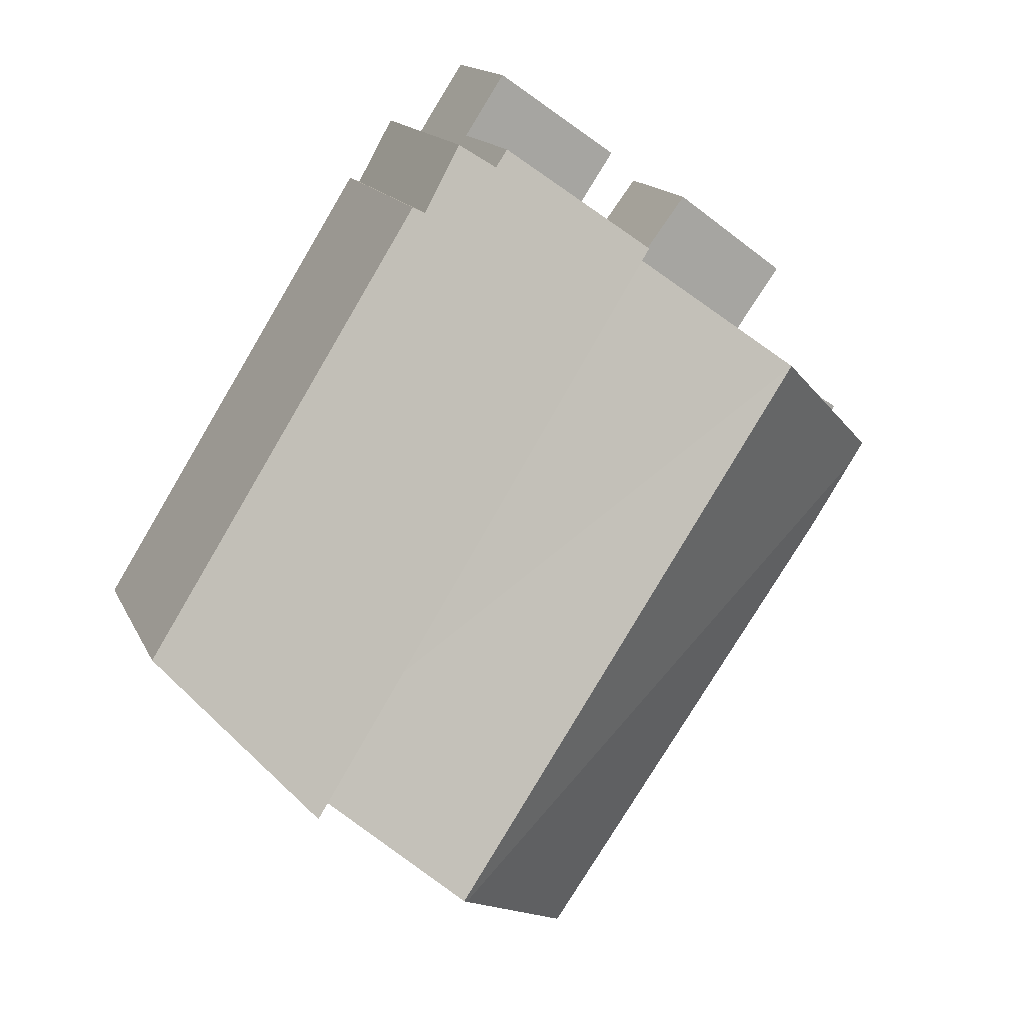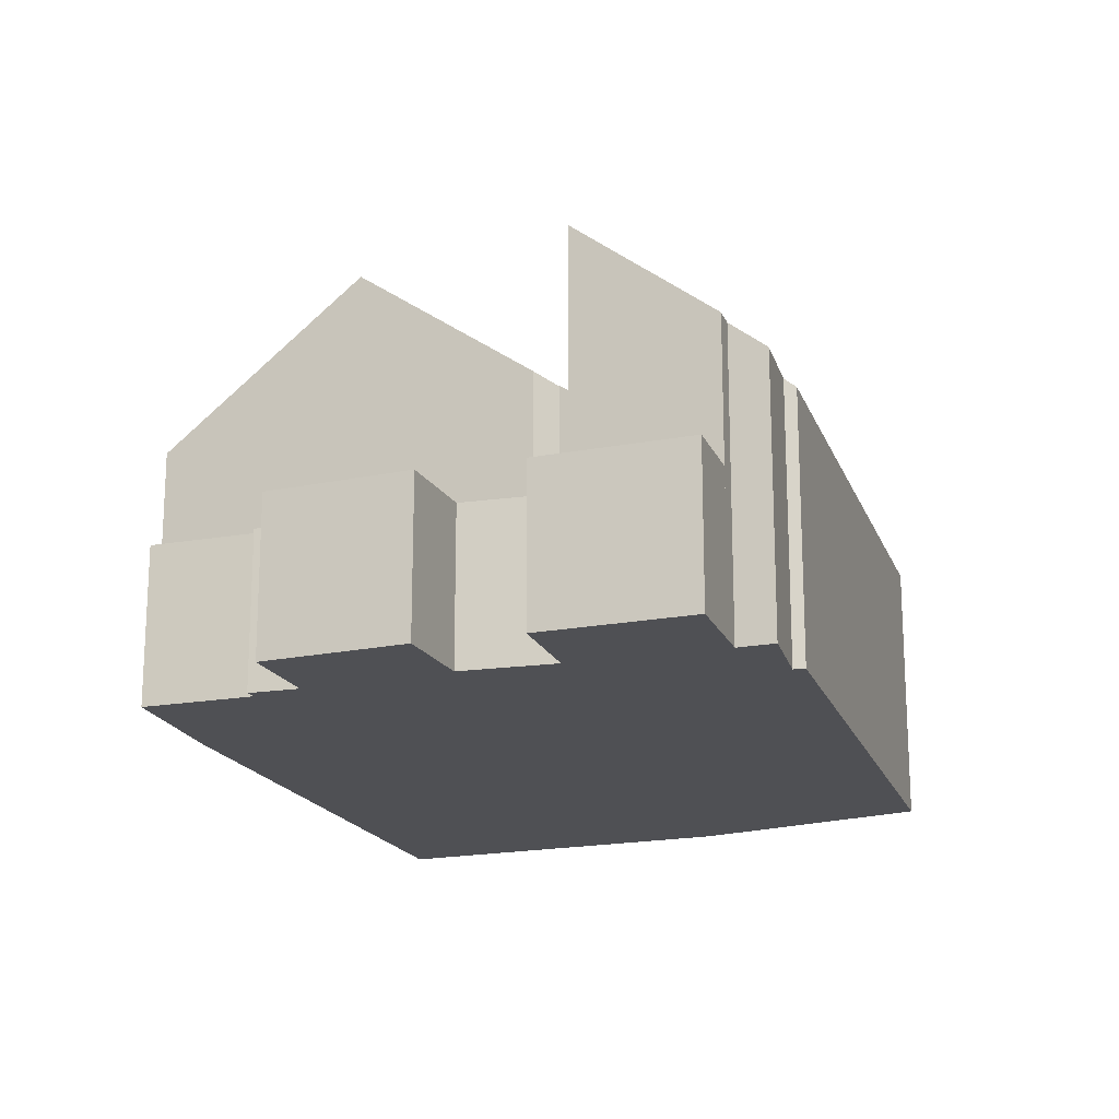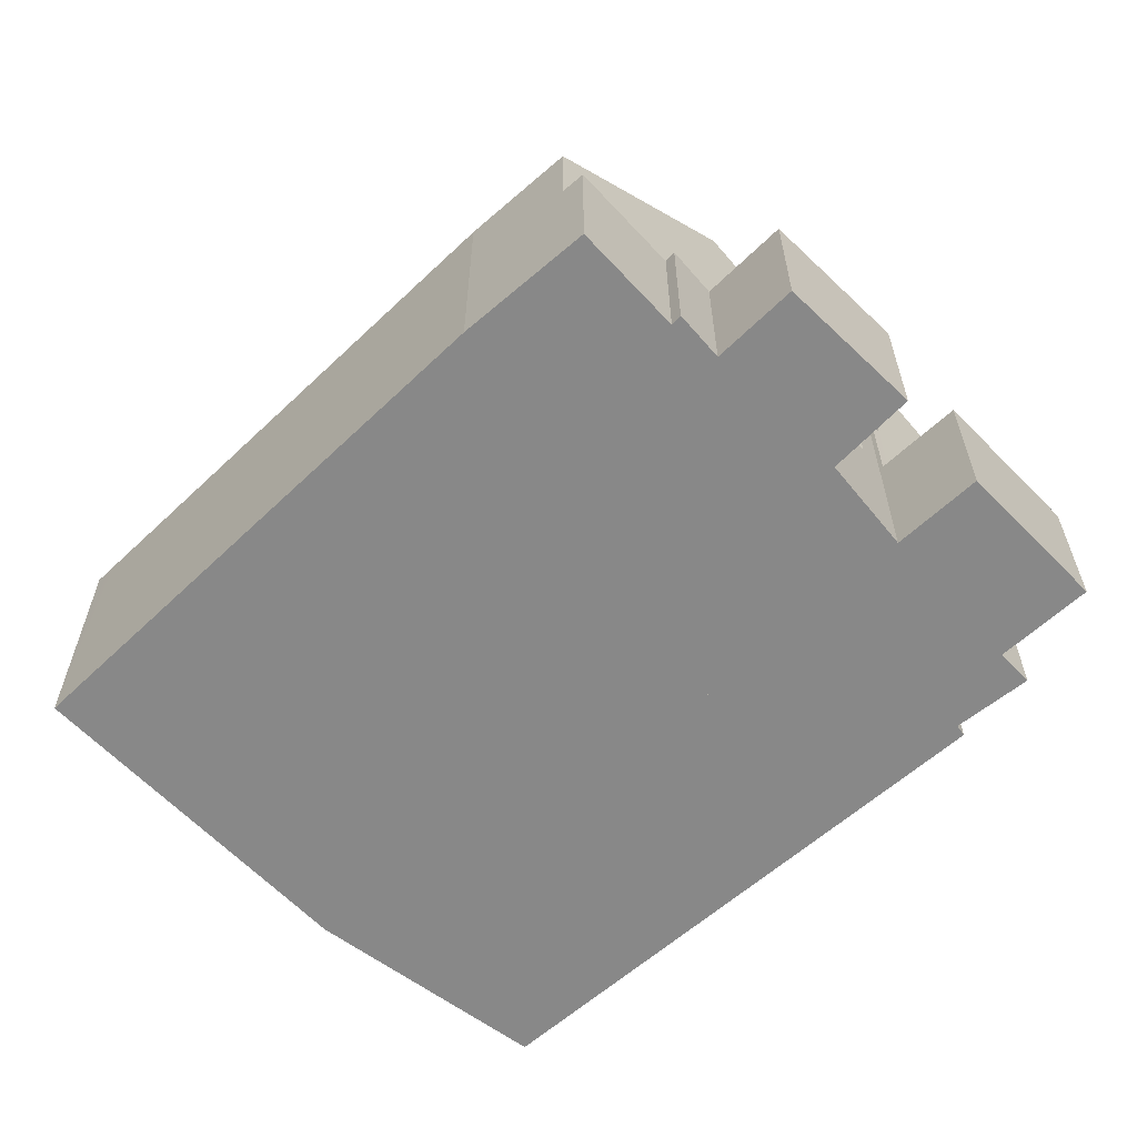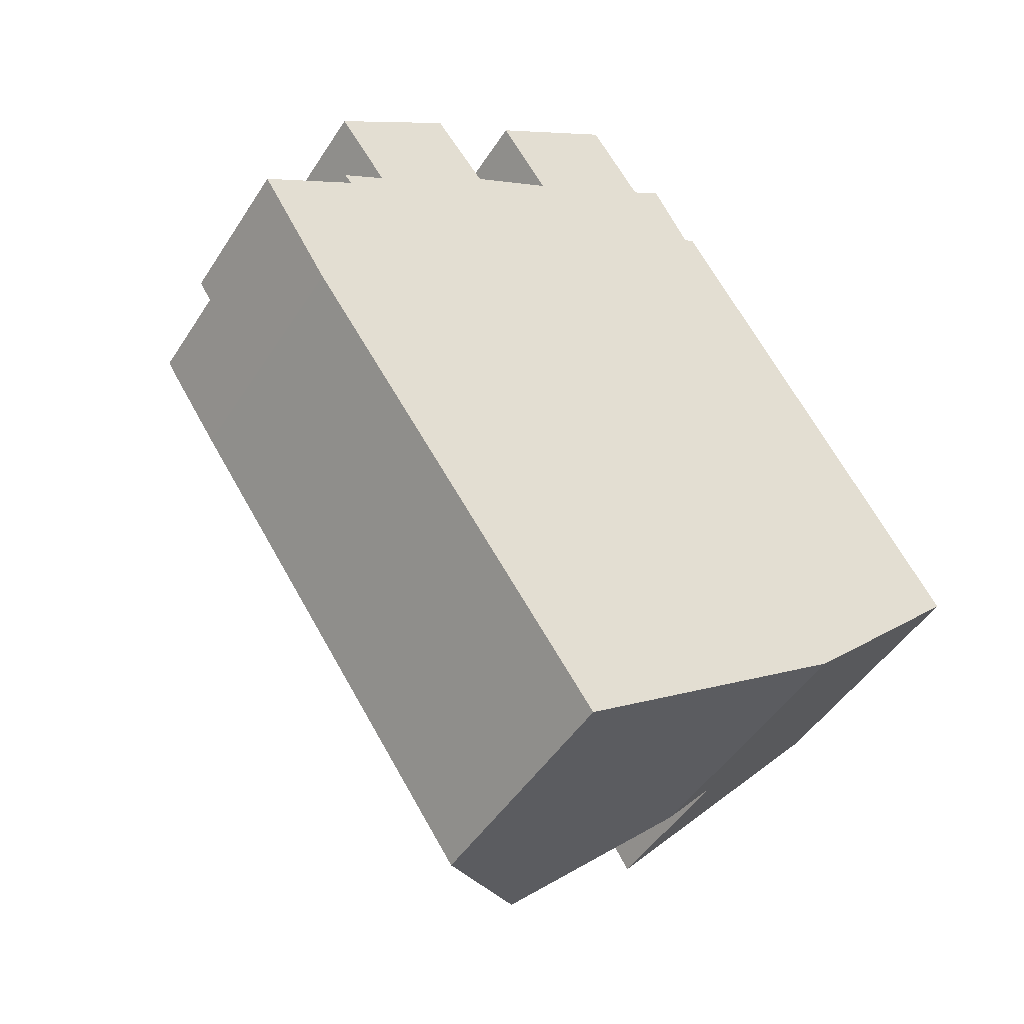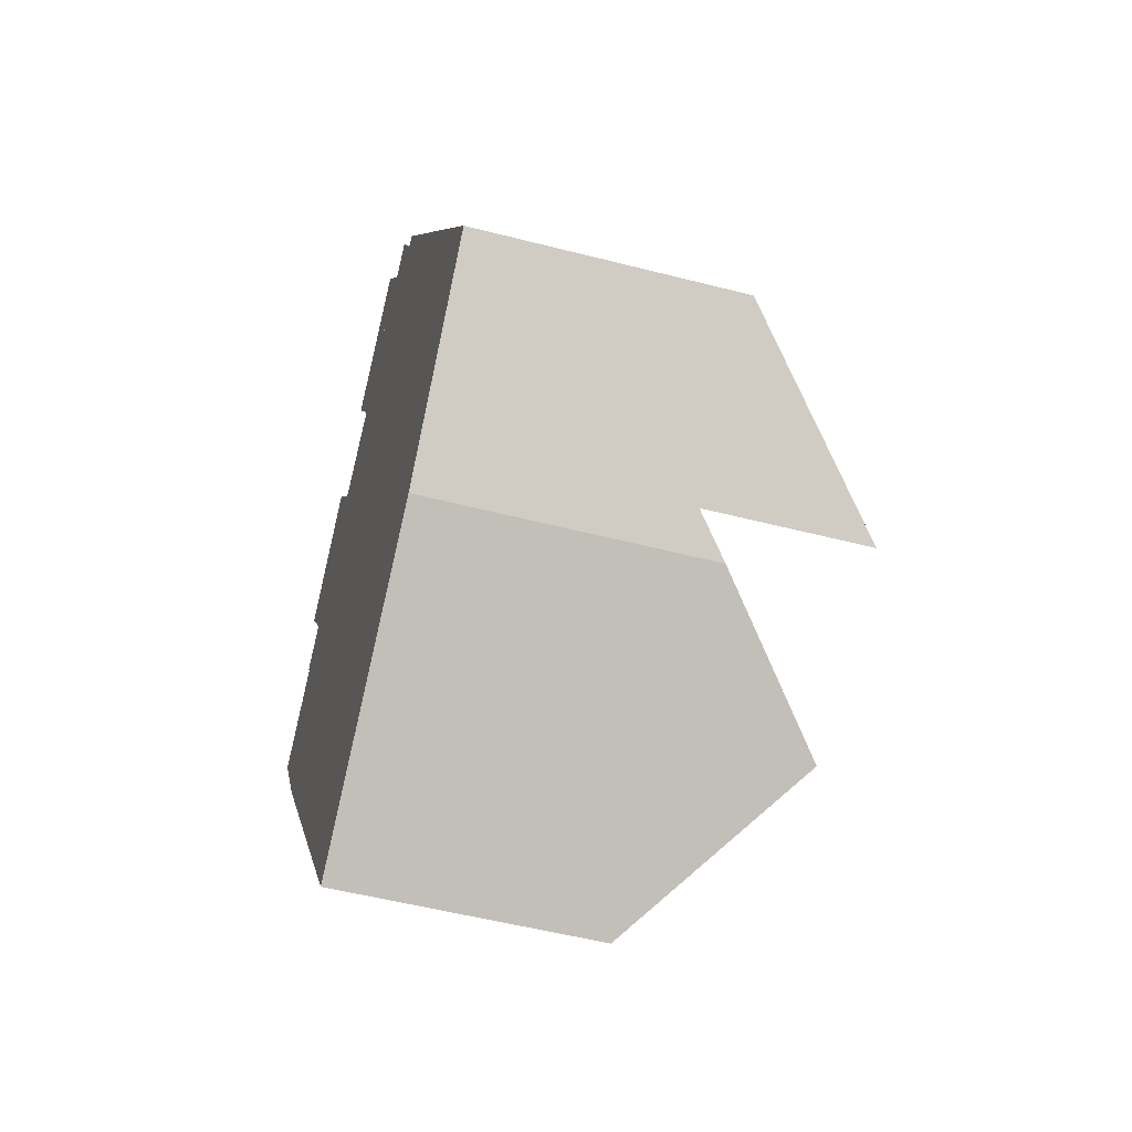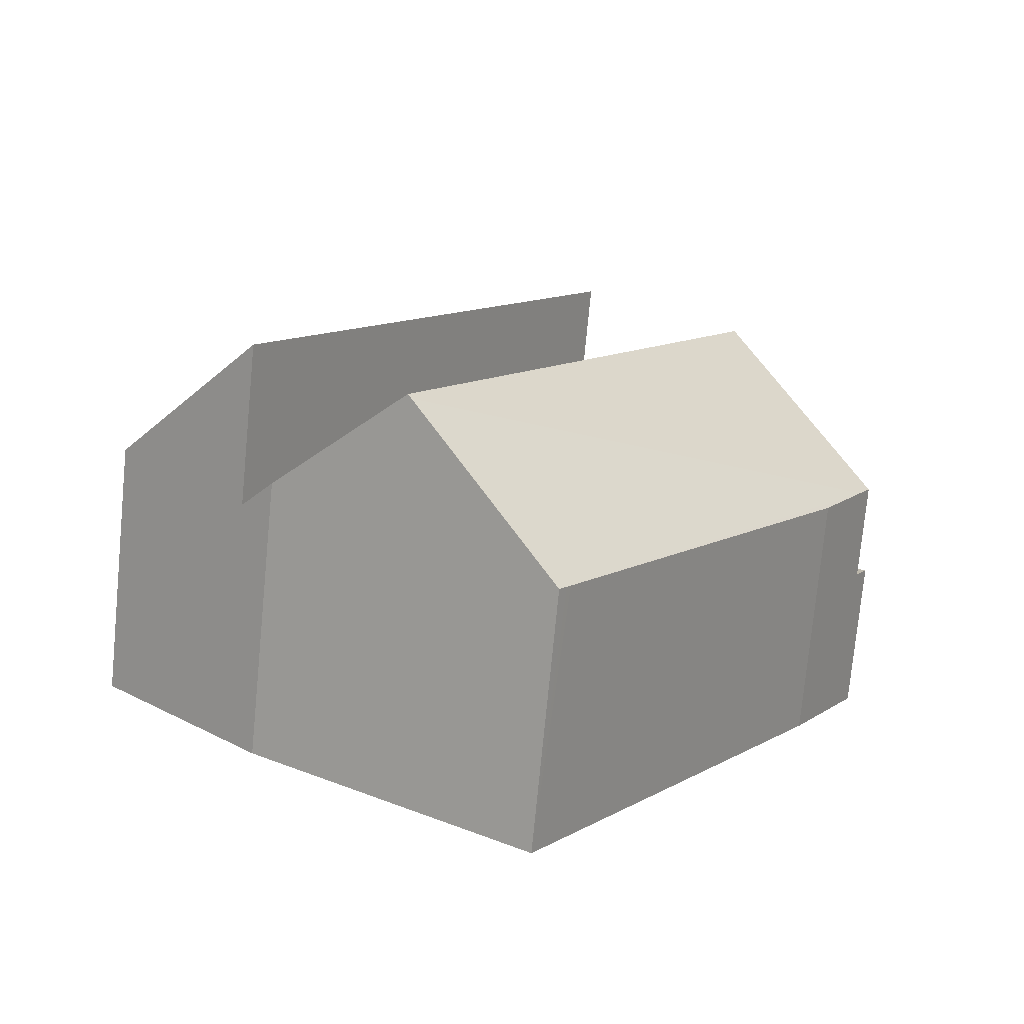
<metadata>
{"format":"obj","ext":"obj","renderer":"f3d","projection":"perspective","resolution":1024,"background":"white","views":[{"elev":15.2,"azim":162.0,"up":"+Z"},{"elev":-19.2,"azim":-15.0,"up":"+Y"},{"elev":-62.9,"azim":-80.7,"up":"+Y"},{"elev":-46.9,"azim":-30.9,"up":"+Z"},{"elev":-52.6,"azim":74.5,"up":"+Z"},{"elev":-75.9,"azim":174.5,"up":"+Z"}]}
</metadata>
<code>
v  12.64 8.408 9.268
v  19.36 11.59 -9.254
v  9.464 11.59 6.724
v  12.97 8.398 8.763
v  13.82 7.579 9.353
v  14.89 7.657 7.444
v  15.19 7.401 7.58
v  23.28 7.37 -5.414
v  14.89 -4.558e-16 7.444
v  13.82 -5.727e-16 9.353
v  15.19 -4.641e-16 7.58
v  23.28 3.315e-16 -5.414
v  12.64 -5.675e-16 9.268
v  12.97 -5.366e-16 8.763
v  9.464 -4.117e-16 6.724
v  19.36 5.666e-16 -9.254
v  3.624 4.374 2.699
v  2.618 4.374 1.719
v  2.417 4.374 1.967
v  5.515 4.374 7.123
v  2.22 4.374 4.679
v  4.816 4.374 3.001
v  6.997 4.374 5.149
v  8.709 4.374 6.12
v  0.354 4.374 -0.574
v  0 4.374 2.678e-16
v  0 0 0
v  2.618 -1.053e-16 1.719
v  2.417 -1.204e-16 1.967
v  3.624 -1.653e-16 2.699
v  2.22 -2.865e-16 4.679
v  5.515 -4.362e-16 7.123
v  6.997 -3.153e-16 5.149
v  8.709 -3.747e-16 6.12
v  0.354 3.515e-17 -0.574
v  4.816 -1.838e-16 3.001
v  4.816 11.29 3.001
v  18.5 7.926 -10.09
v  14.92 11.29 -12.58
v  19.31 7.074 -9.301
v  14.81 11.2 -12.65
v  0.723 7.184 -1.173
v  0.354 7.196 -0.574
v  10.57 7.23 -15.59
v  10.37 7.226 -15.3
v  10.26 7.224 -15.15
v  2.003 7.103 -3.248
v  9.464 7.027 6.724
v  9.337 7.198 6.476
v  9.273 7.201 6.572
v  19.36 7.027 -9.254
v  8.709 7.718 6.12
v  18.5 6.179e-16 -10.09
v  19.31 5.695e-16 -9.301
v  14.81 7.748e-16 -12.65
v  10.57 9.549e-16 -15.59
v  14.92 7.703e-16 -12.58
v  2.003 1.989e-16 -3.248
v  10.37 9.369e-16 -15.3
v  10.26 9.274e-16 -15.15
v  0.723 7.183e-17 -1.173
v  9.273 -4.024e-16 6.572
v  9.337 -3.965e-16 6.476
v  7.937 4.374 8.581
v  9.464 4.374 6.724
v  9.273 4.374 6.572
v  12.64 4.374 9.268
v  11.48 4.374 11.05
v  8.2 4.374 8.764
v  7.937 -5.254e-16 8.581
v  11.48 -6.764e-16 11.05
v  8.2 -5.366e-16 8.764
g defaultobject
f 1 2 3
f 2 1 4
f 2 4 5
f 2 5 6
f 2 6 7
f 2 7 8
f 5 9 6
f 9 5 10
f 11 8 7
f 8 11 12
f 13 4 1
f 4 13 14
f 9 7 6
f 7 9 11
f 15 1 3
f 1 15 13
f 14 5 4
f 5 14 10
f 8 16 2
f 16 8 12
f 16 3 2
f 3 16 15
f 11 16 12
f 16 11 9
f 16 9 15
f 15 9 14
f 14 9 10
f 15 14 13
f 17 18 19
f 20 17 21
f 17 20 22
f 22 20 23
f 22 23 24
f 18 25 26
f 25 18 22
f 22 18 17
f 27 18 26
f 18 27 28
f 29 17 19
f 17 29 30
f 31 20 21
f 20 31 32
f 33 24 23
f 24 33 34
f 28 19 18
f 19 28 29
f 30 21 17
f 21 30 31
f 35 26 25
f 26 35 27
f 32 23 20
f 23 32 33
f 34 22 24
f 22 34 36
f 22 36 25
f 25 36 35
f 35 28 27
f 28 35 36
f 28 36 30
f 30 32 31
f 32 30 36
f 32 36 33
f 33 36 34
f 30 29 28
f 37 38 39
f 38 37 40
f 41 37 39
f 37 41 42
f 37 42 43
f 44 42 41
f 42 44 45
f 42 45 46
f 42 46 47
f 48 49 50
f 49 48 51
f 49 51 37
f 37 51 40
f 37 52 49
f 40 53 38
f 53 40 51
f 53 51 16
f 53 16 54
f 38 41 39
f 41 38 44
f 44 38 53
f 44 53 55
f 44 55 56
f 55 53 57
f 56 45 44
f 45 56 46
f 46 56 47
f 47 56 58
f 58 56 59
f 58 59 60
f 58 42 47
f 42 58 43
f 43 58 35
f 35 58 61
f 49 62 50
f 62 49 63
f 35 37 43
f 37 35 52
f 52 35 36
f 52 36 34
f 34 49 52
f 49 34 63
f 62 48 50
f 48 62 15
f 15 51 48
f 51 15 16
f 61 36 35
f 36 61 58
f 36 58 34
f 34 58 63
f 63 58 60
f 63 15 62
f 15 63 16
f 16 63 60
f 16 60 59
f 16 59 56
f 16 56 55
f 16 55 57
f 16 57 53
f 16 53 54
f 64 65 66
f 65 64 67
f 67 64 68
f 68 64 69
f 70 69 64
f 69 70 68
f 68 70 71
f 71 70 72
f 71 67 68
f 67 71 13
f 13 65 67
f 65 13 66
f 66 13 62
f 62 13 15
f 62 64 66
f 64 62 70
f 72 13 71
f 13 72 70
f 13 70 62
f 13 62 15

</code>
